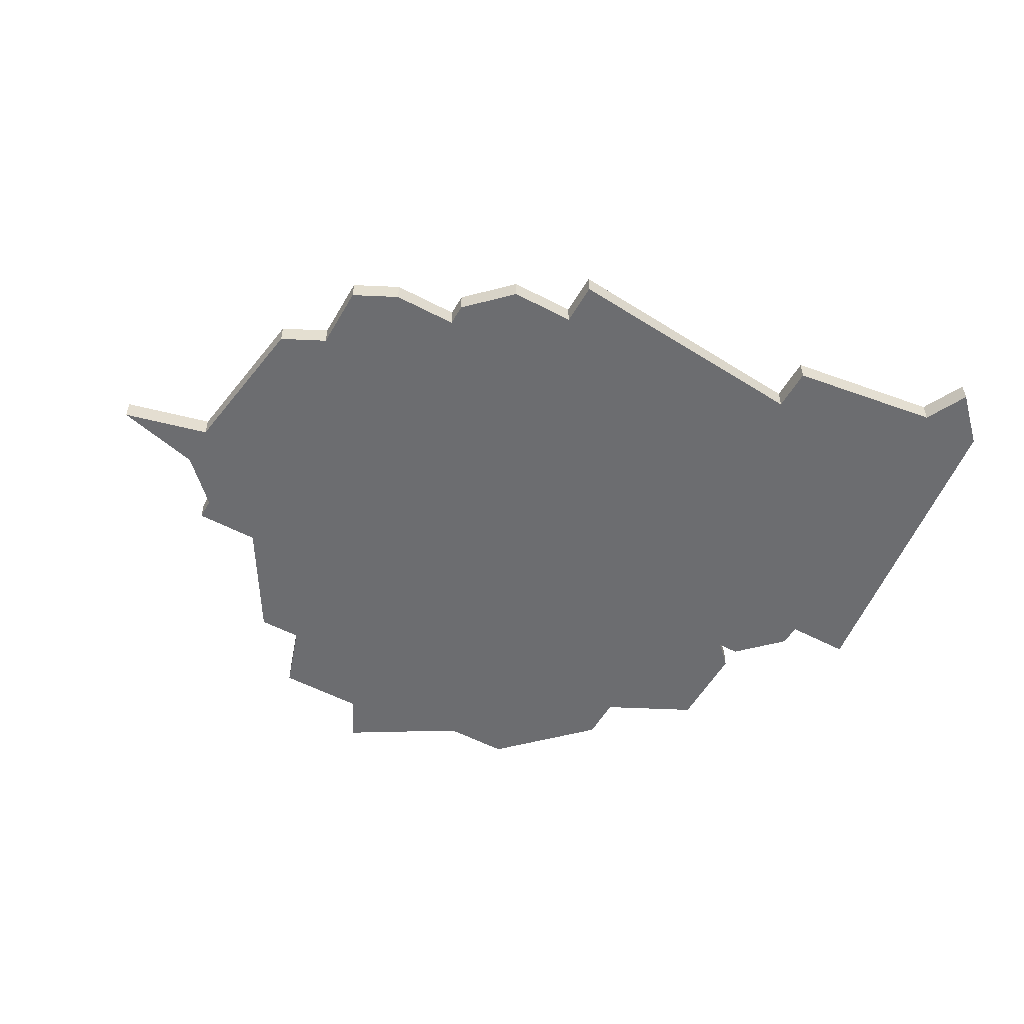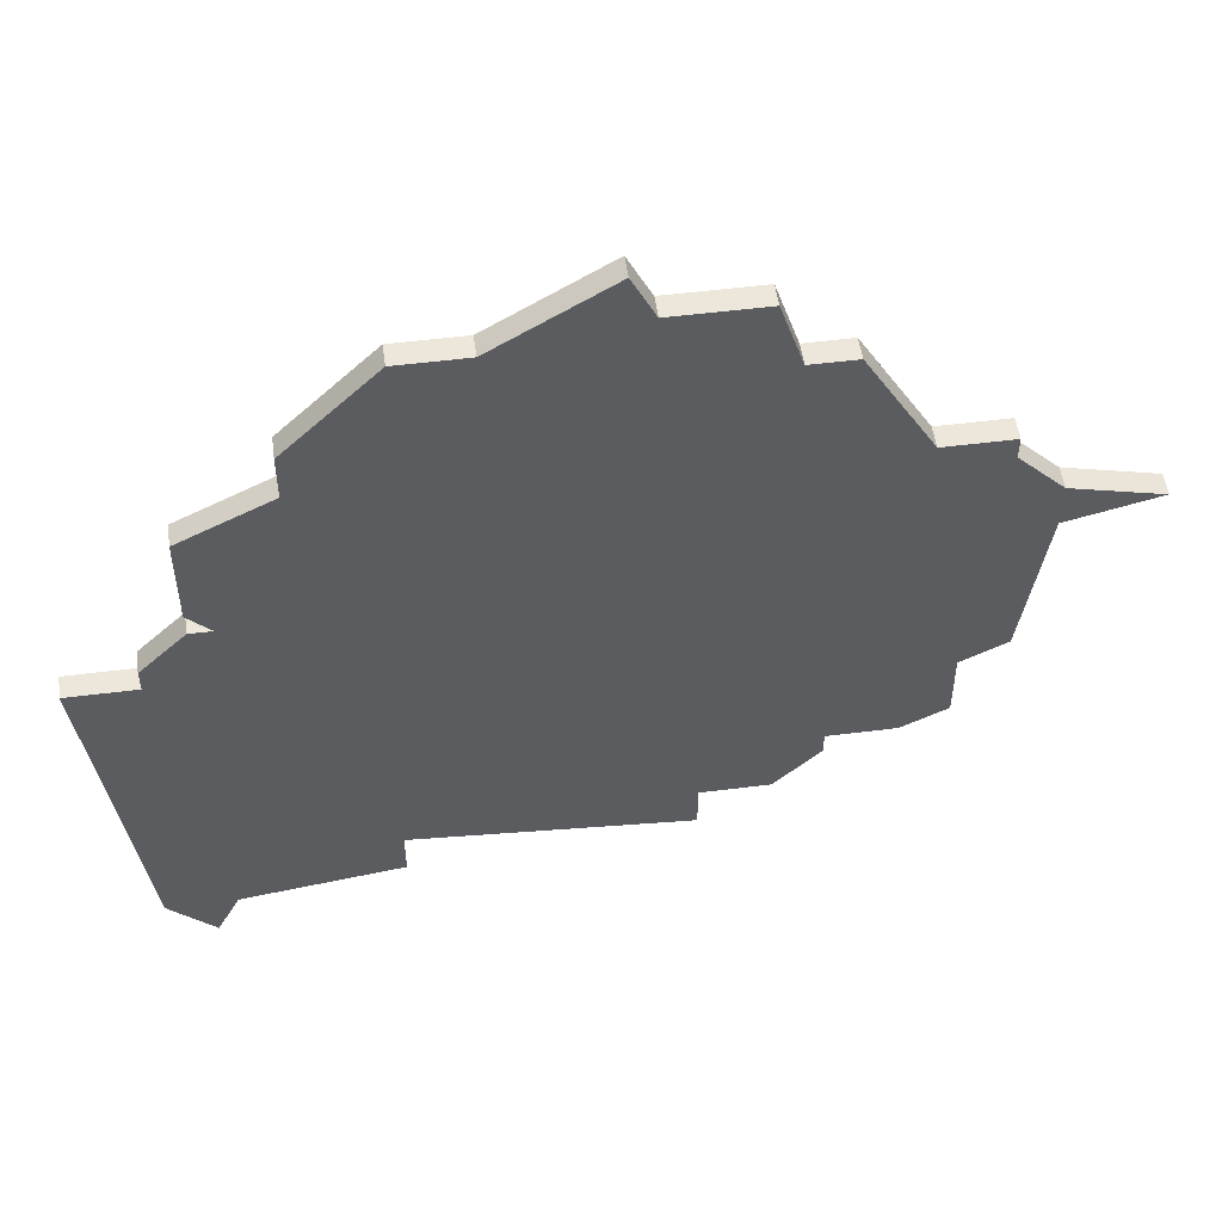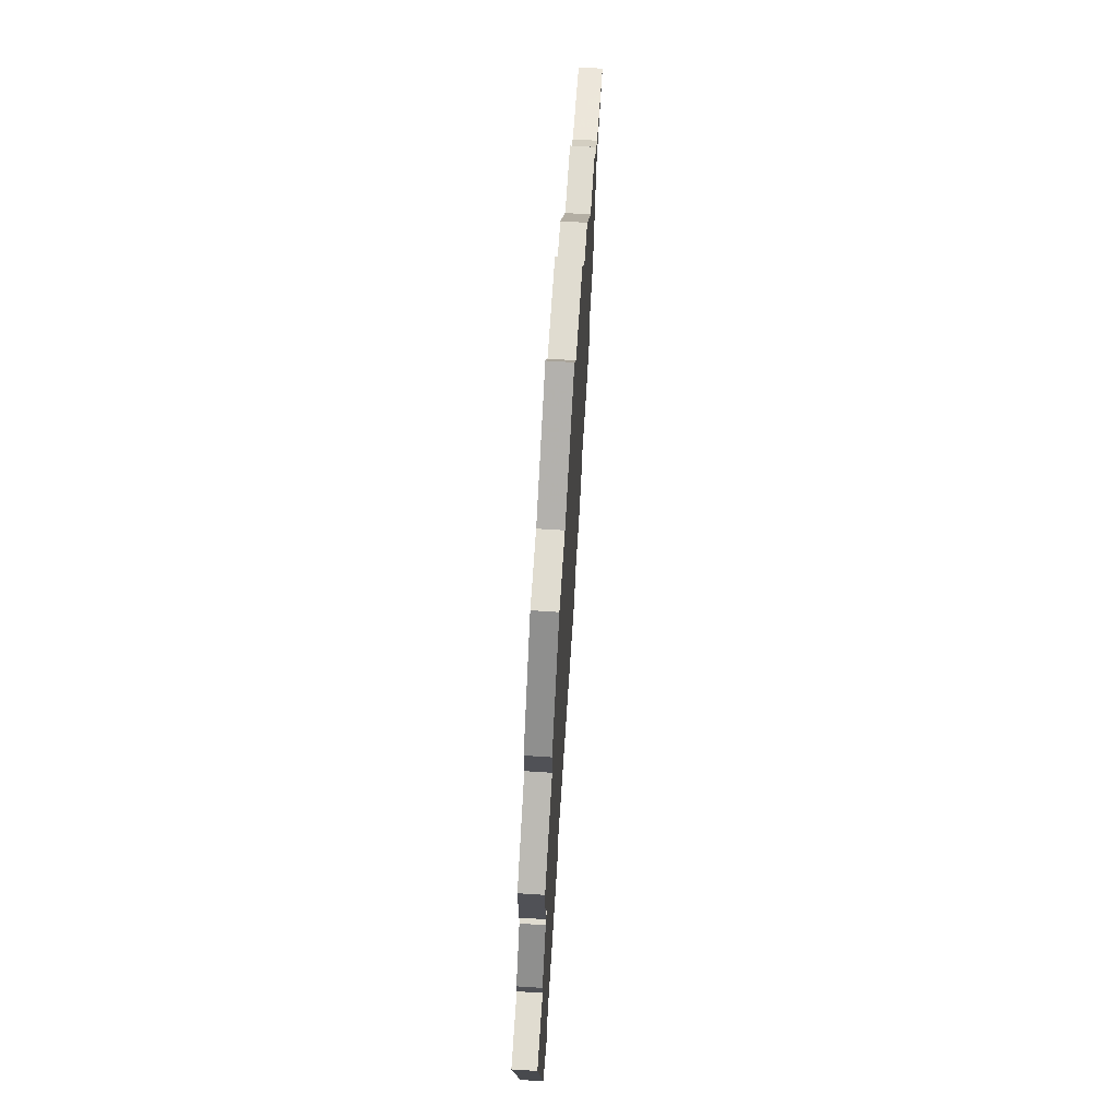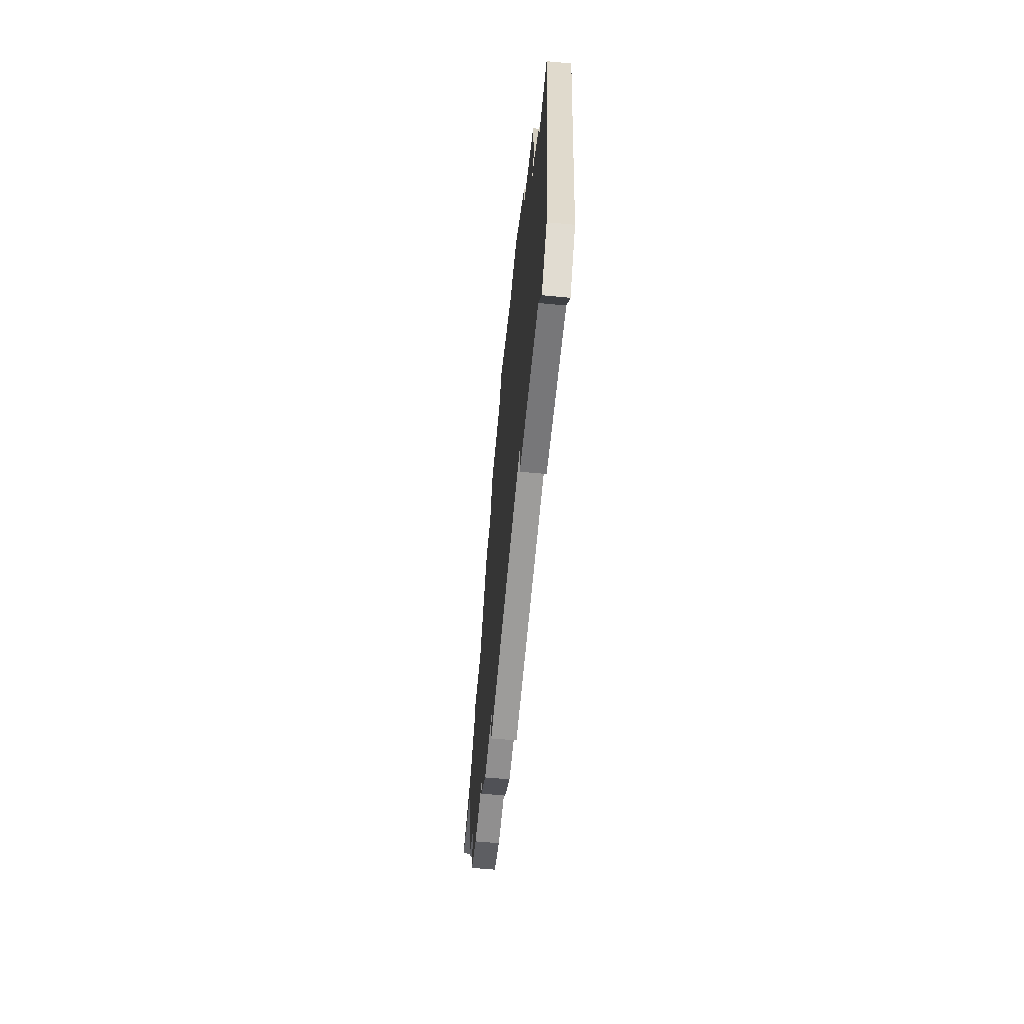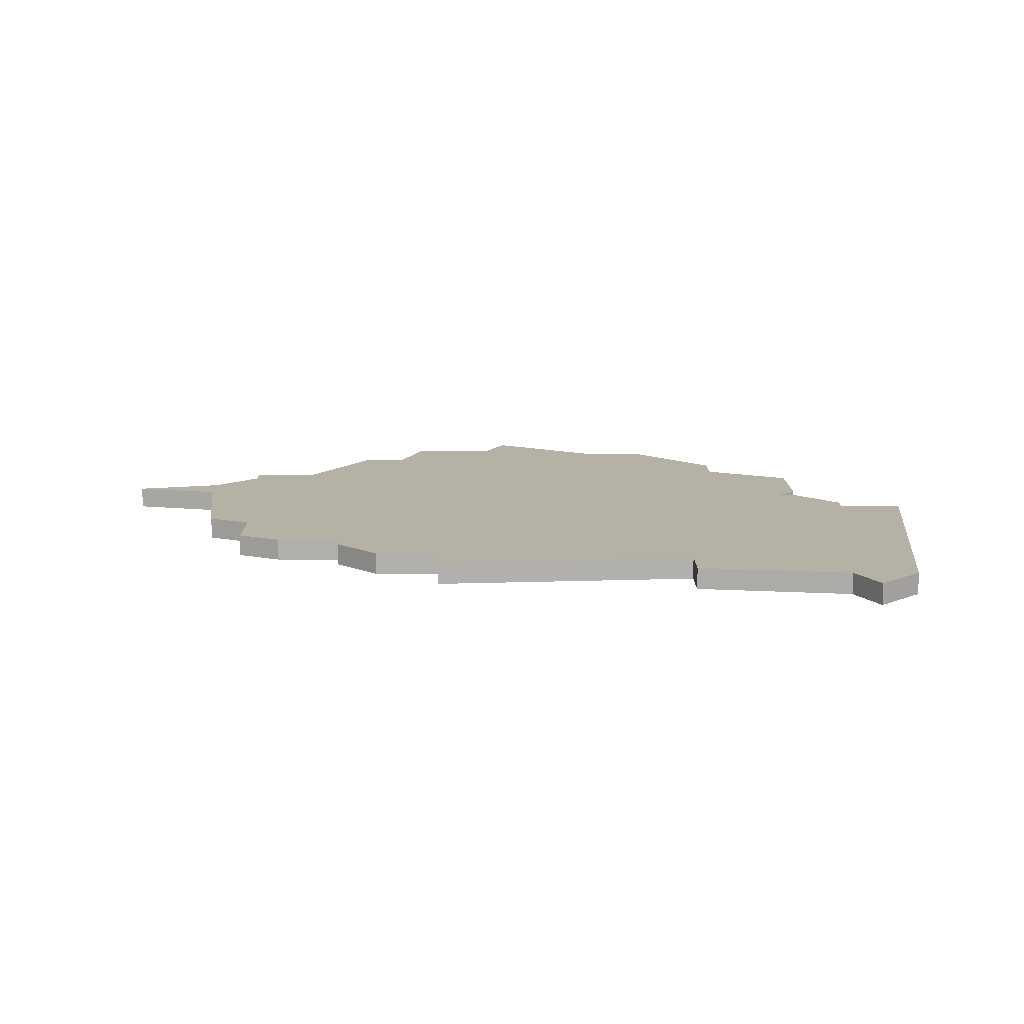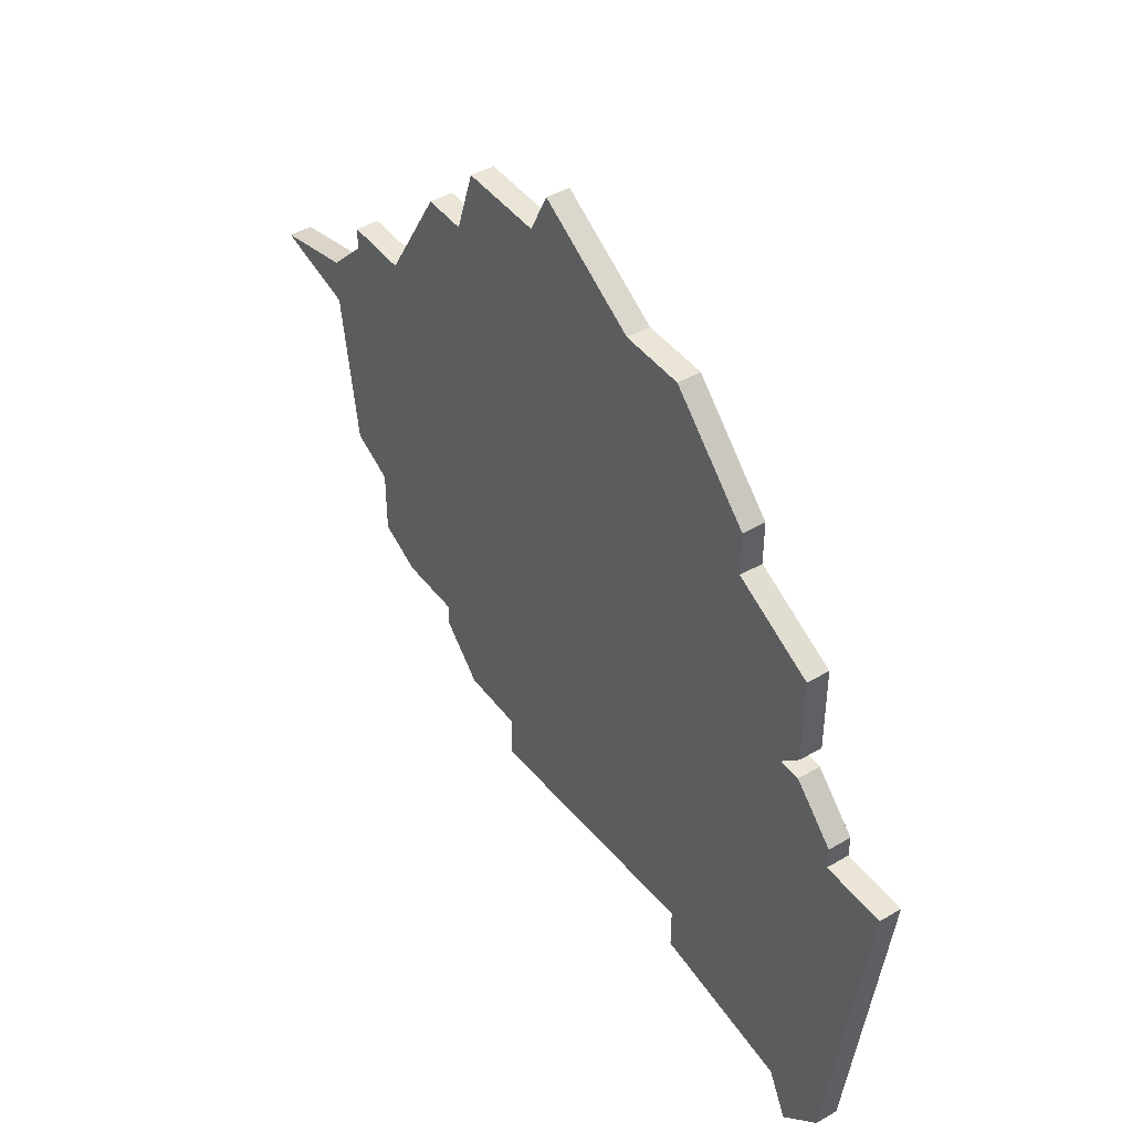
<metadata>
{"format":"obj","ext":"obj","renderer":"f3d","projection":"perspective","resolution":1024,"background":"white","views":[{"elev":-54.0,"azim":-29.3,"up":"+Z"},{"elev":52.3,"azim":172.2,"up":"+Y"},{"elev":69.6,"azim":93.7,"up":"+Y"},{"elev":-65.4,"azim":84.7,"up":"+Y"},{"elev":11.8,"azim":-0.2,"up":"+Z"},{"elev":44.0,"azim":55.6,"up":"+Y"}]}
</metadata>
<code>
v 3001 -1184 0
v 2999 -1184 0
v 2996 -1189 0
v 2993 -1189 0
v 2993 -1190 0
v 2991 -1192 0
v 2987 -1193 0
v 2991 -1194 0
v 2992 -1201 0
v 2994 -1202 0
v 2994 -1205 0
v 2996 -1206 0
v 2999 -1206 0
v 2999 -1207 0
v 3001 -1209 0
v 3002 -1209 0
v 3004 -1209 0
v 3004 -1211 0
v 3016 -1210 0
v 3016 -1212 0
v 3023 -1213 0
v 3024 -1215 0
v 3026 -1213 0
v 3028 -1198 0
v 3025 -1198 0
v 3025 -1197 0
v 3023 -1195 0
v 3022 -1195 0
v 3023 -1194 0
v 3023 -1190 0
v 3019 -1188 0
v 3019 -1186 0
v 3015 -1182 0
v 3012 -1182 0
v 3007 -1179 0
v 3006 -1181 0
v 3002 -1181 0
v 3001 -1184 1
v 2999 -1184 1
v 2996 -1189 1
v 2993 -1189 1
v 2993 -1190 1
v 2991 -1192 1
v 2987 -1193 1
v 2991 -1194 1
v 2992 -1201 1
v 2994 -1202 1
v 2994 -1205 1
v 2996 -1206 1
v 2999 -1206 1
v 2999 -1207 1
v 3001 -1209 1
v 3002 -1209 1
v 3004 -1209 1
v 3004 -1211 1
v 3016 -1210 1
v 3016 -1212 1
v 3023 -1213 1
v 3024 -1215 1
v 3026 -1213 1
v 3028 -1198 1
v 3025 -1198 1
v 3025 -1197 1
v 3023 -1195 1
v 3022 -1195 1
v 3023 -1194 1
v 3023 -1190 1
v 3019 -1188 1
v 3019 -1186 1
v 3015 -1182 1
v 3012 -1182 1
v 3007 -1179 1
v 3006 -1181 1
v 3002 -1181 1
f 3 2 1
f 5 4 3
f 8 7 6
f 10 9 8
f 12 11 10
f 15 14 13
f 19 18 17
f 21 20 19
f 23 22 21
f 25 24 23
f 27 26 25
f 30 29 28
f 33 32 31
f 36 35 34
f 1 37 36
f 6 5 3
f 10 8 6
f 13 12 10
f 16 15 13
f 23 21 19
f 27 25 23
f 31 30 28
f 34 33 31
f 1 36 34
f 10 6 3
f 17 16 13
f 27 23 19
f 34 31 28
f 3 1 34
f 13 10 3
f 19 17 13
f 28 27 19
f 3 34 28
f 19 13 3
f 3 28 19
f 38 39 40
f 40 41 42
f 43 44 45
f 45 46 47
f 47 48 49
f 50 51 52
f 54 55 56
f 56 57 58
f 58 59 60
f 60 61 62
f 62 63 64
f 65 66 67
f 68 69 70
f 71 72 73
f 73 74 38
f 40 42 43
f 43 45 47
f 47 49 50
f 50 52 53
f 56 58 60
f 60 62 64
f 65 67 68
f 68 70 71
f 71 73 38
f 40 43 47
f 50 53 54
f 56 60 64
f 65 68 71
f 71 38 40
f 40 47 50
f 50 54 56
f 56 64 65
f 65 71 40
f 40 50 56
f 56 65 40
f 39 38 2
f 2 38 1
f 40 39 3
f 3 39 2
f 41 40 4
f 4 40 3
f 42 41 5
f 5 41 4
f 43 42 6
f 6 42 5
f 44 43 7
f 7 43 6
f 45 44 8
f 8 44 7
f 46 45 9
f 9 45 8
f 47 46 10
f 10 46 9
f 48 47 11
f 11 47 10
f 49 48 12
f 12 48 11
f 50 49 13
f 13 49 12
f 51 50 14
f 14 50 13
f 52 51 15
f 15 51 14
f 53 52 16
f 16 52 15
f 54 53 17
f 17 53 16
f 55 54 18
f 18 54 17
f 56 55 19
f 19 55 18
f 57 56 20
f 20 56 19
f 58 57 21
f 21 57 20
f 59 58 22
f 22 58 21
f 60 59 23
f 23 59 22
f 61 60 24
f 24 60 23
f 62 61 25
f 25 61 24
f 63 62 26
f 26 62 25
f 64 63 27
f 27 63 26
f 65 64 28
f 28 64 27
f 66 65 29
f 29 65 28
f 67 66 30
f 30 66 29
f 68 67 31
f 31 67 30
f 69 68 32
f 32 68 31
f 70 69 33
f 33 69 32
f 71 70 34
f 34 70 33
f 72 71 35
f 35 71 34
f 73 72 36
f 36 72 35
f 38 74 1
f 1 74 37
f 74 73 37
f 37 73 36

</code>
